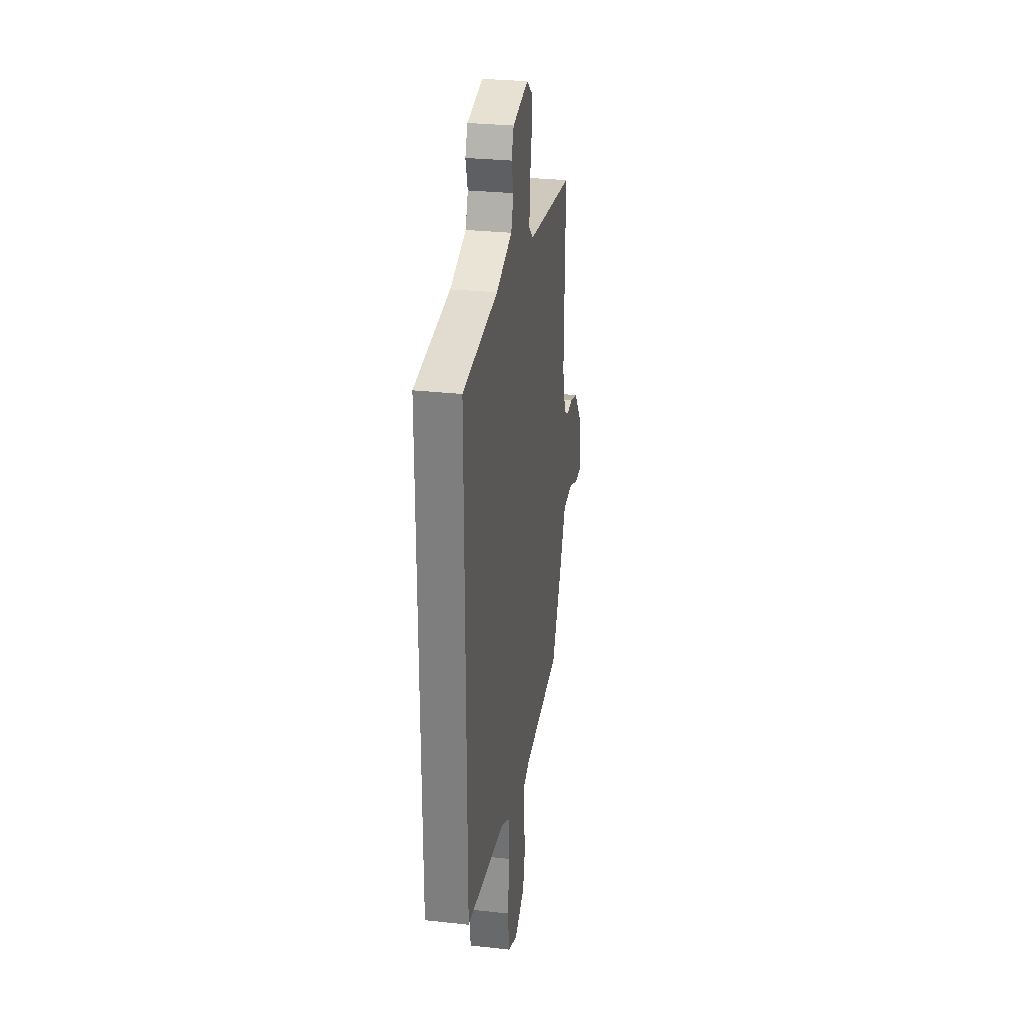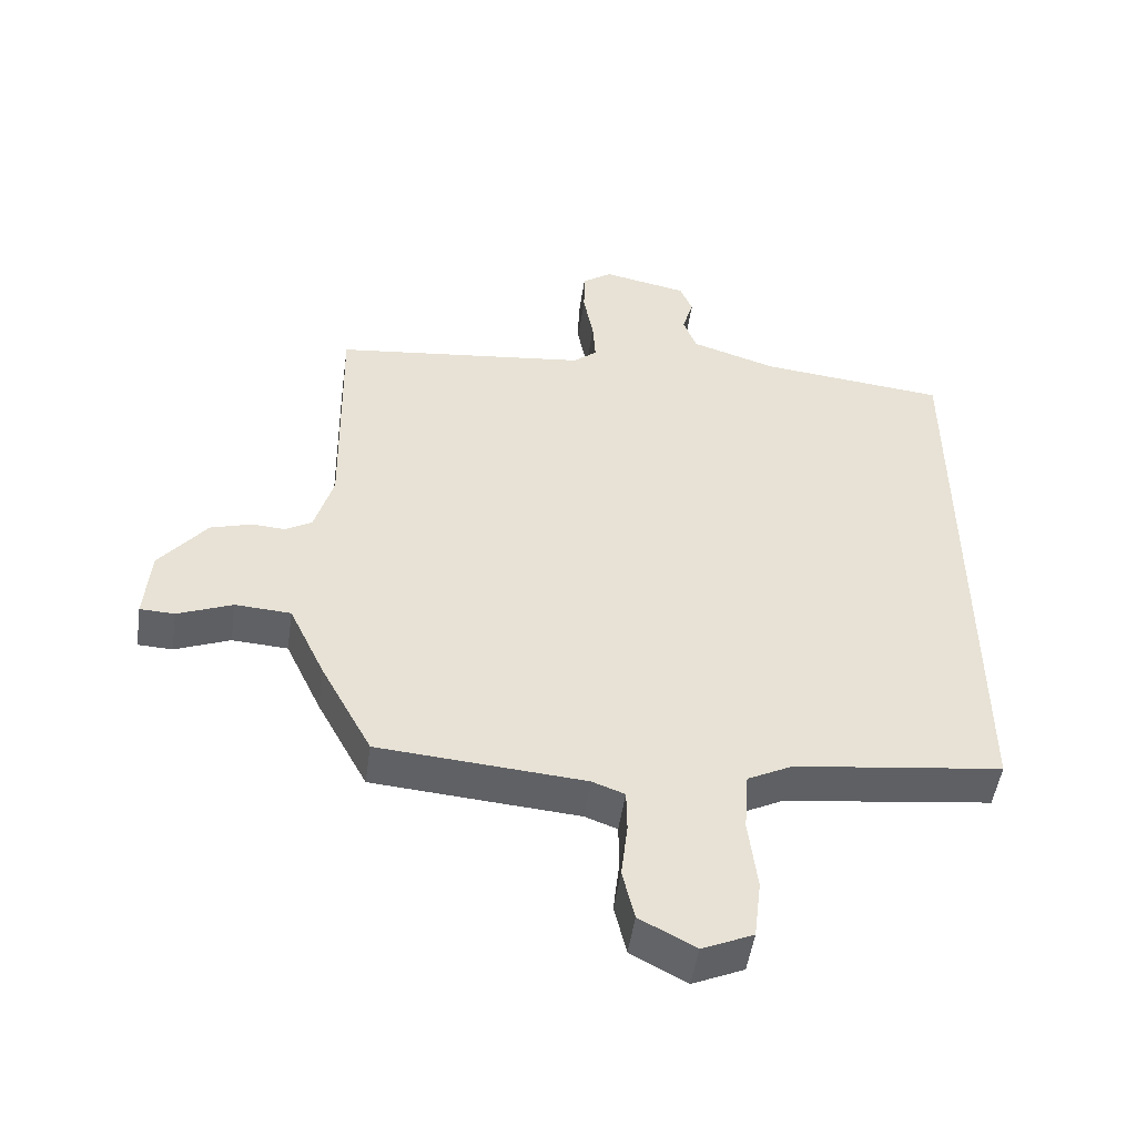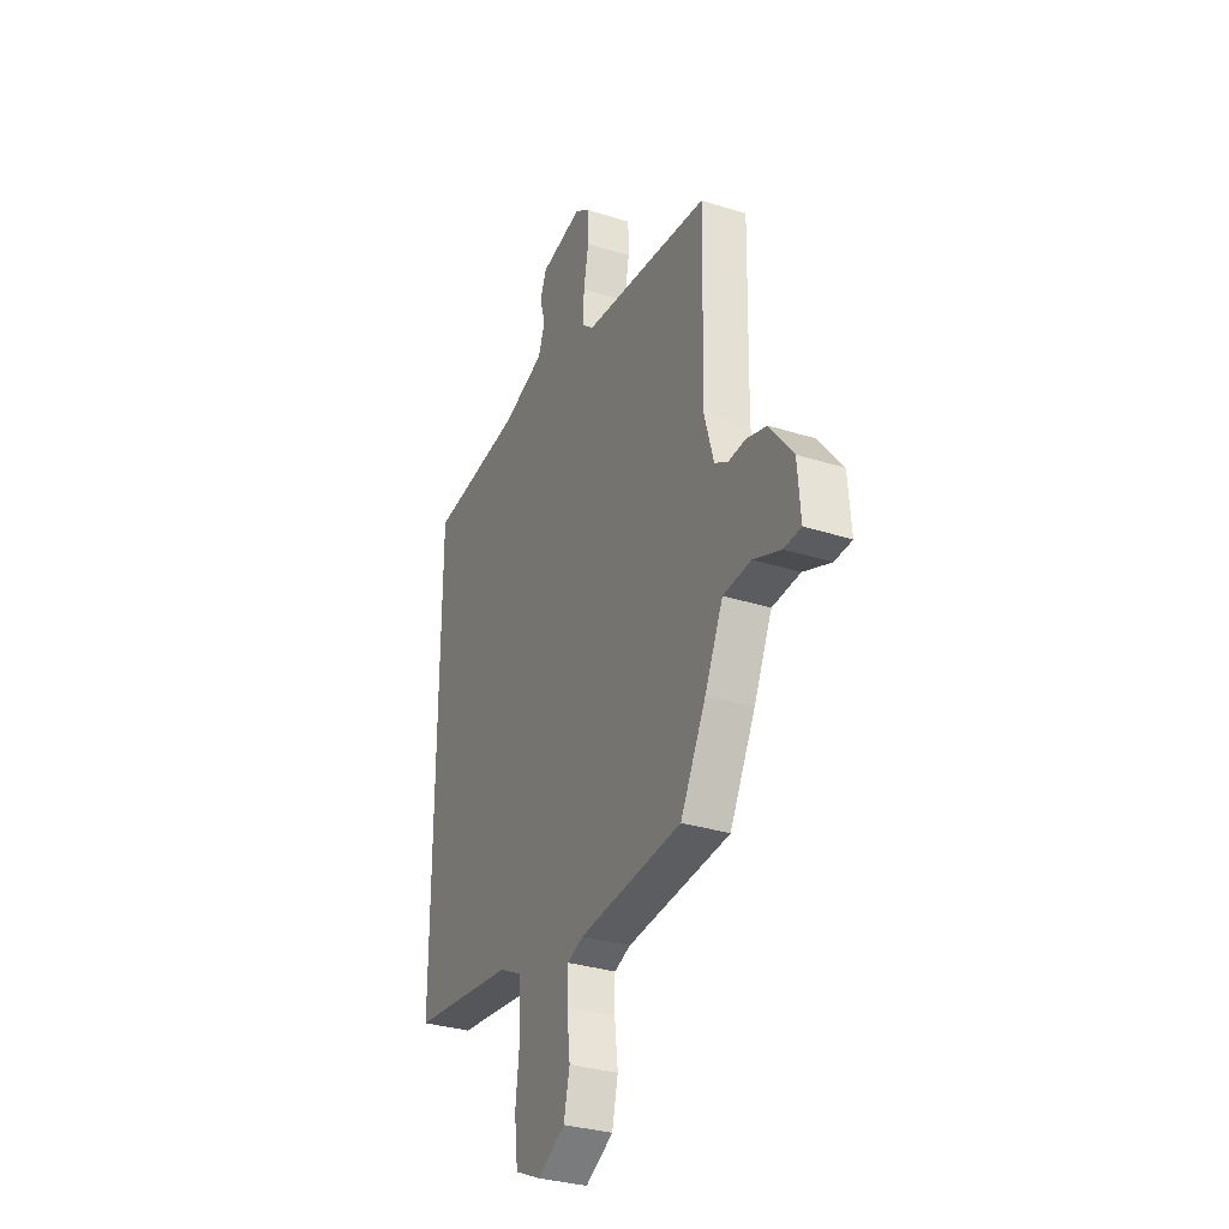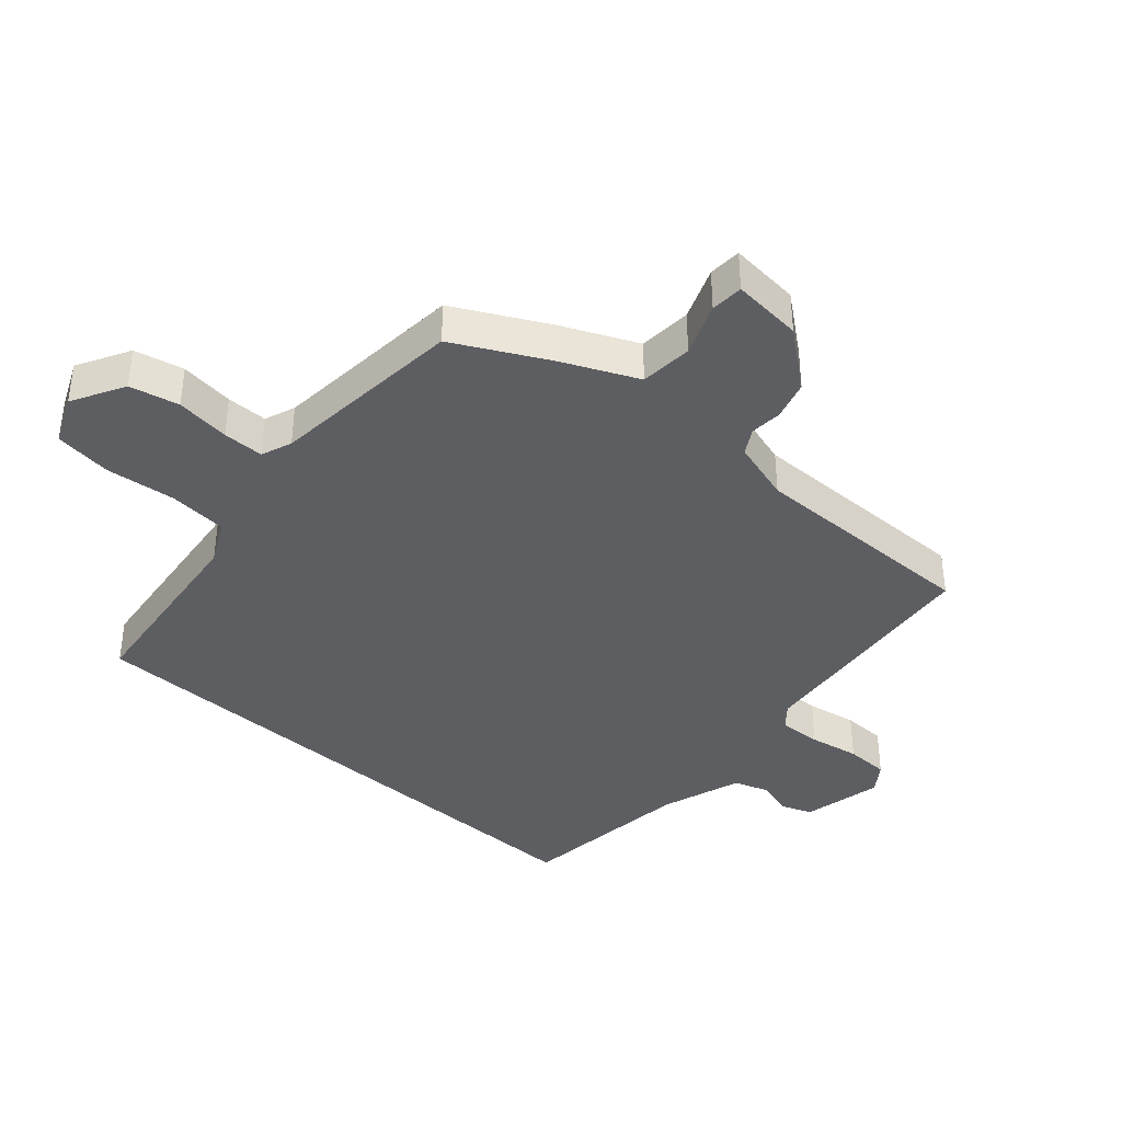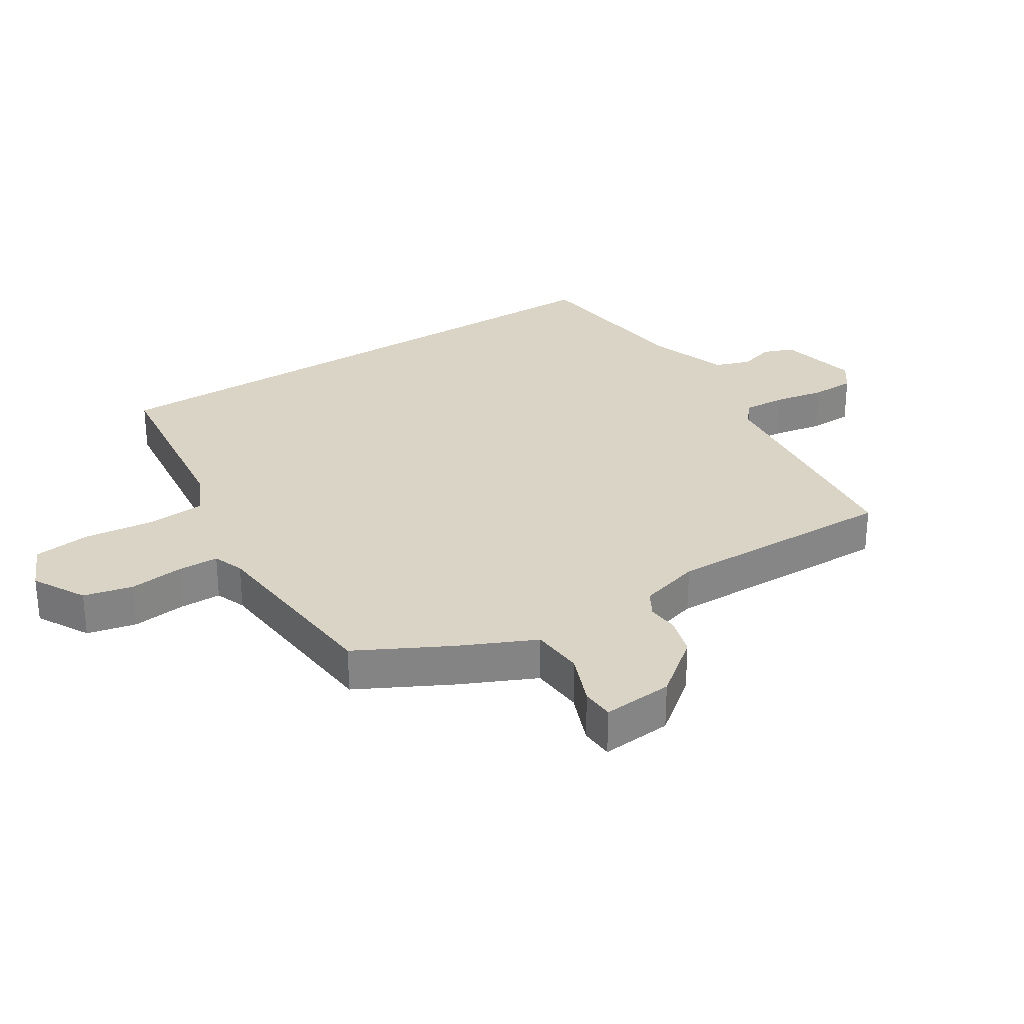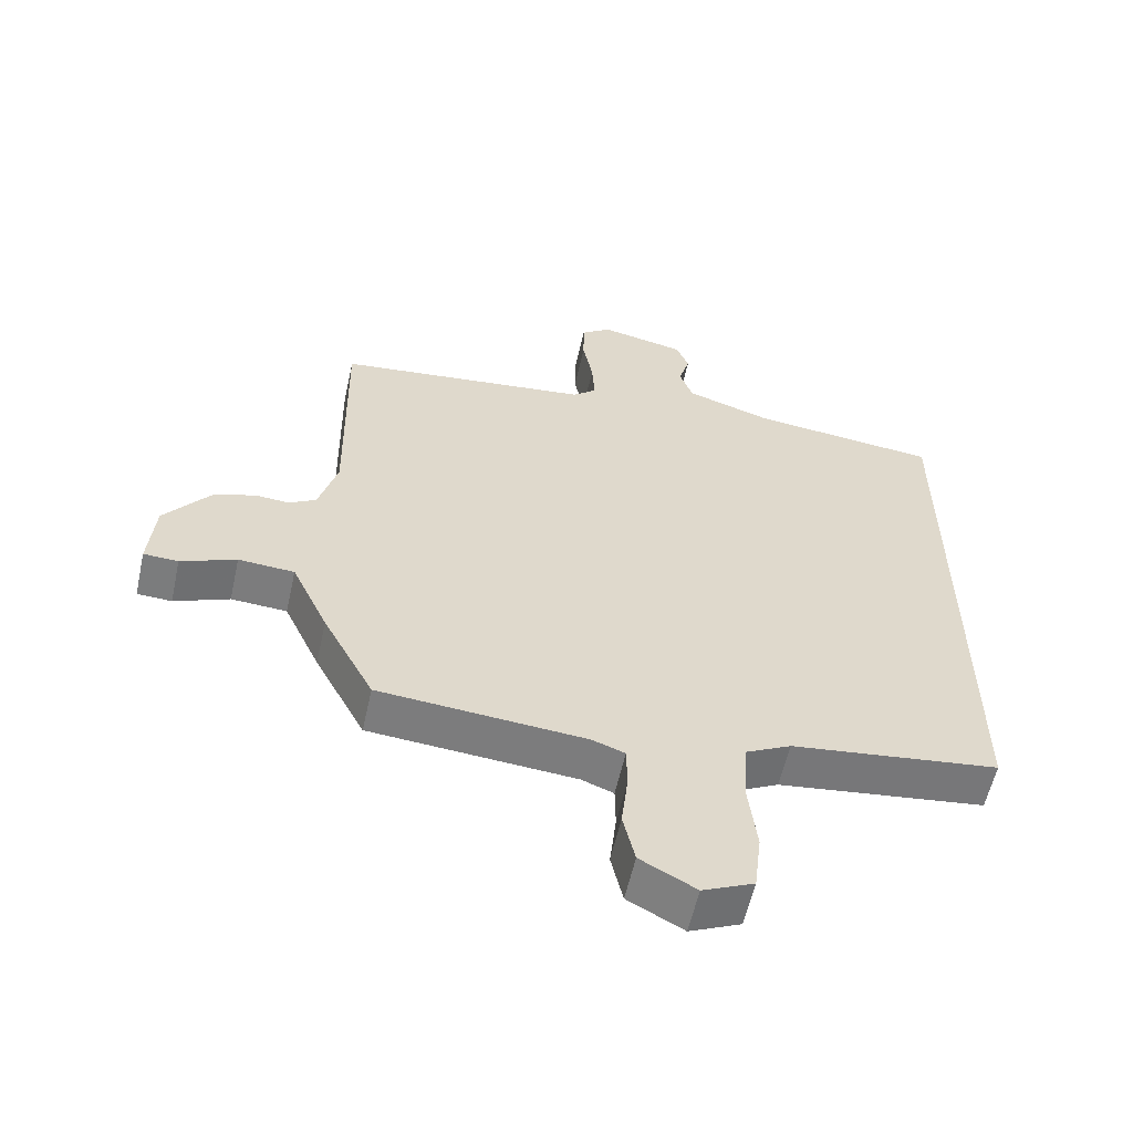
<metadata>
{"format":"obj","ext":"obj","renderer":"f3d","projection":"perspective","resolution":1024,"background":"white","views":[{"elev":29.1,"azim":99.3,"up":"+Z"},{"elev":-50.3,"azim":-8.2,"up":"+Z"},{"elev":-31.9,"azim":-114.1,"up":"+Z"},{"elev":-38.7,"azim":-132.1,"up":"+Y"},{"elev":28.9,"azim":-122.9,"up":"+Y"},{"elev":-58.4,"azim":-12.5,"up":"+Z"}]}
</metadata>
<code>
v 0.5 0.07 -0.42
v 0.185 0.07 -0.461
v 0.117 0.07 -0.496
v 0.11 0.07 -0.589
v 0.123 0.07 -0.7
v 0.112 0.07 -0.791
v 0.035 0.07 -0.826
v -0.049 0.07 -0.781
v -0.067 0.07 -0.703
v -0.057 0.07 -0.617
v -0.058 0.07 -0.552
v -0.107 0.07 -0.534
v -0.418 0.07 -0.51
v -0.495 0.07 -0.365
v -0.55 0.07 -0.247
v -0.634 0.07 -0.242
v -0.717 0.07 -0.276
v -0.769 0.07 -0.274
v -0.76 0.07 -0.162
v -0.689 0.07 -0.071
v -0.627 0.07 -0.052
v -0.576 0.07 -0.055
v -0.536 0.07 -0.031
v -0.508 0.07 0.067
v -0.515 0.07 0.437
v -0.128 0.07 0.484
v -0.092 0.07 0.515
v -0.096 0.07 0.583
v -0.111 0.07 0.663
v -0.11 0.07 0.733
v -0.065 0.07 0.766
v 0.064 0.07 0.74
v 0.083 0.07 0.692
v 0.066 0.07 0.634
v 0.086 0.07 0.578
v 0.216 0.07 0.536
v 0.5 0.07 0.507
v 0.5 0 -0.42
v 0.185 0 -0.461
v 0.117 0 -0.496
v 0.11 0 -0.589
v 0.123 0 -0.7
v 0.112 0 -0.791
v 0.035 0 -0.826
v -0.049 0 -0.781
v -0.067 0 -0.703
v -0.057 0 -0.617
v -0.058 0 -0.552
v -0.107 0 -0.534
v -0.418 0 -0.51
v -0.495 0 -0.365
v -0.55 0 -0.247
v -0.634 0 -0.242
v -0.717 0 -0.276
v -0.769 0 -0.274
v -0.76 0 -0.162
v -0.689 0 -0.071
v -0.627 0 -0.052
v -0.576 0 -0.055
v -0.536 0 -0.031
v -0.508 0 0.067
v -0.515 0 0.437
v -0.128 0 0.484
v -0.092 0 0.515
v -0.096 0 0.583
v -0.111 0 0.663
v -0.11 0 0.733
v -0.065 0 0.766
v 0.064 0 0.74
v 0.083 0 0.692
v 0.066 0 0.634
v 0.086 0 0.578
v 0.216 0 0.536
v 0.5 0 0.507
f 36 37 1 2
f 35 36 2 3
f 34 35 3 4
f 31 32 33 34
f 31 34 4
f 28 29 30 31
f 27 28 31 4
f 26 27 4 5
f 24 25 26 5
f 23 24 5
f 22 23 5
f 16 17 18 19
f 15 16 19 20
f 12 13 14 15
f 11 12 15 20
f 7 8 9 10
f 7 10 11
f 6 7 11
f 5 6 11
f 22 5 11
f 11 20 21 22
f 39 38 74 73
f 40 39 73 72
f 41 40 72 71
f 71 70 69 68
f 41 71 68
f 68 67 66 65
f 41 68 65 64
f 42 41 64 63
f 42 63 62 61
f 42 61 60
f 42 60 59
f 56 55 54 53
f 57 56 53 52
f 52 51 50 49
f 57 52 49 48
f 47 46 45 44
f 48 47 44
f 48 44 43
f 48 43 42
f 48 42 59
f 59 58 57 48
f 1 38 39 2
f 2 39 40 3
f 3 40 41 4
f 4 41 42 5
f 5 42 43 6
f 6 43 44 7
f 7 44 45 8
f 8 45 46 9
f 9 46 47 10
f 10 47 48 11
f 11 48 49 12
f 12 49 50 13
f 13 50 51 14
f 14 51 52 15
f 15 52 53 16
f 16 53 54 17
f 17 54 55 18
f 18 55 56 19
f 19 56 57 20
f 20 57 58 21
f 21 58 59 22
f 22 59 60 23
f 23 60 61 24
f 24 61 62 25
f 25 62 63 26
f 26 63 64 27
f 27 64 65 28
f 28 65 66 29
f 29 66 67 30
f 30 67 68 31
f 31 68 69 32
f 32 69 70 33
f 33 70 71 34
f 34 71 72 35
f 35 72 73 36
f 36 73 74 37
f 37 74 38 1

</code>
